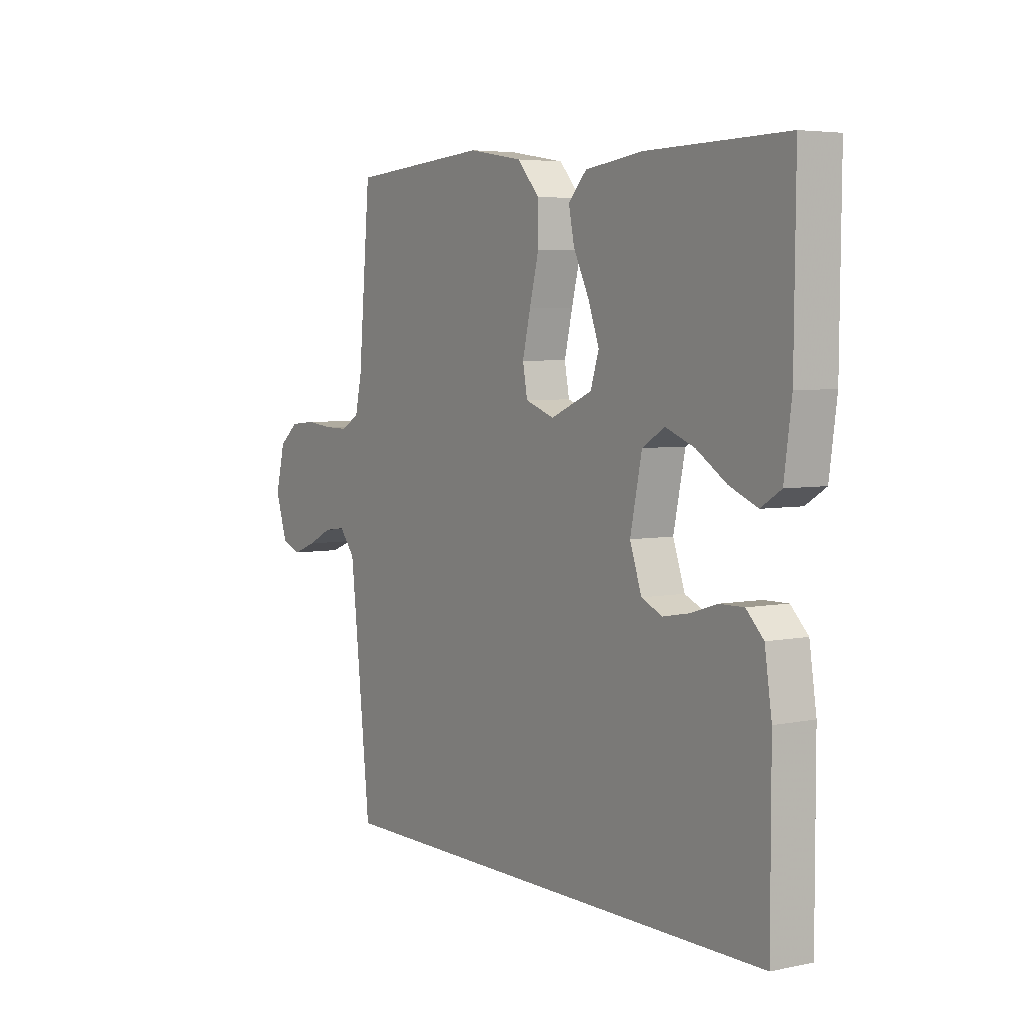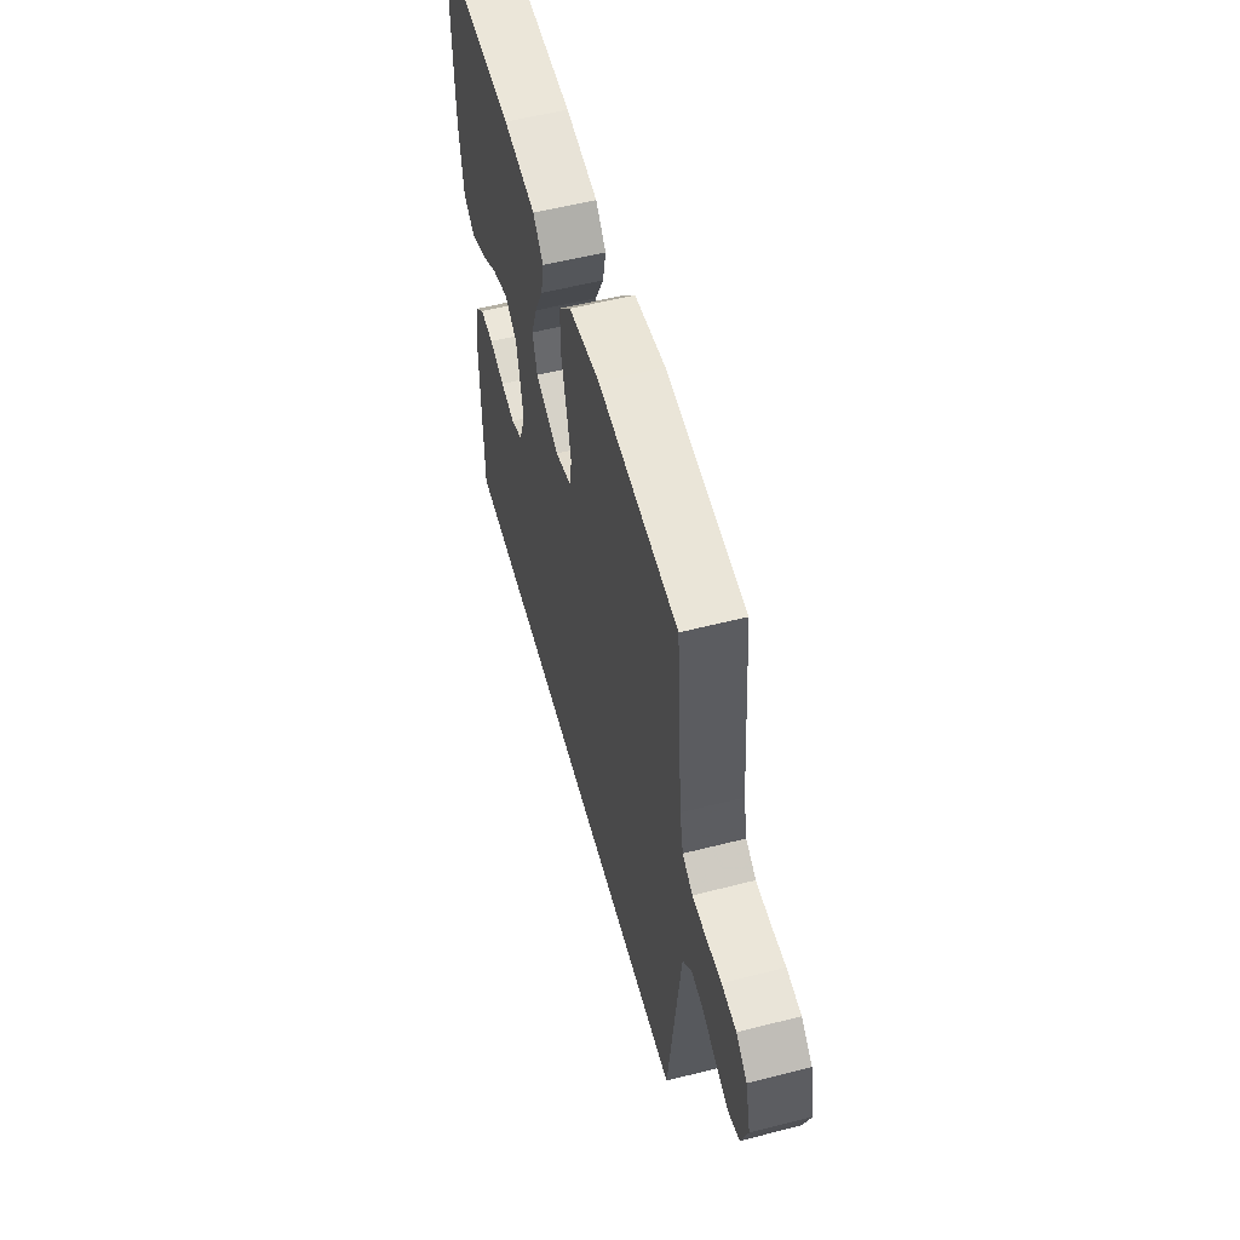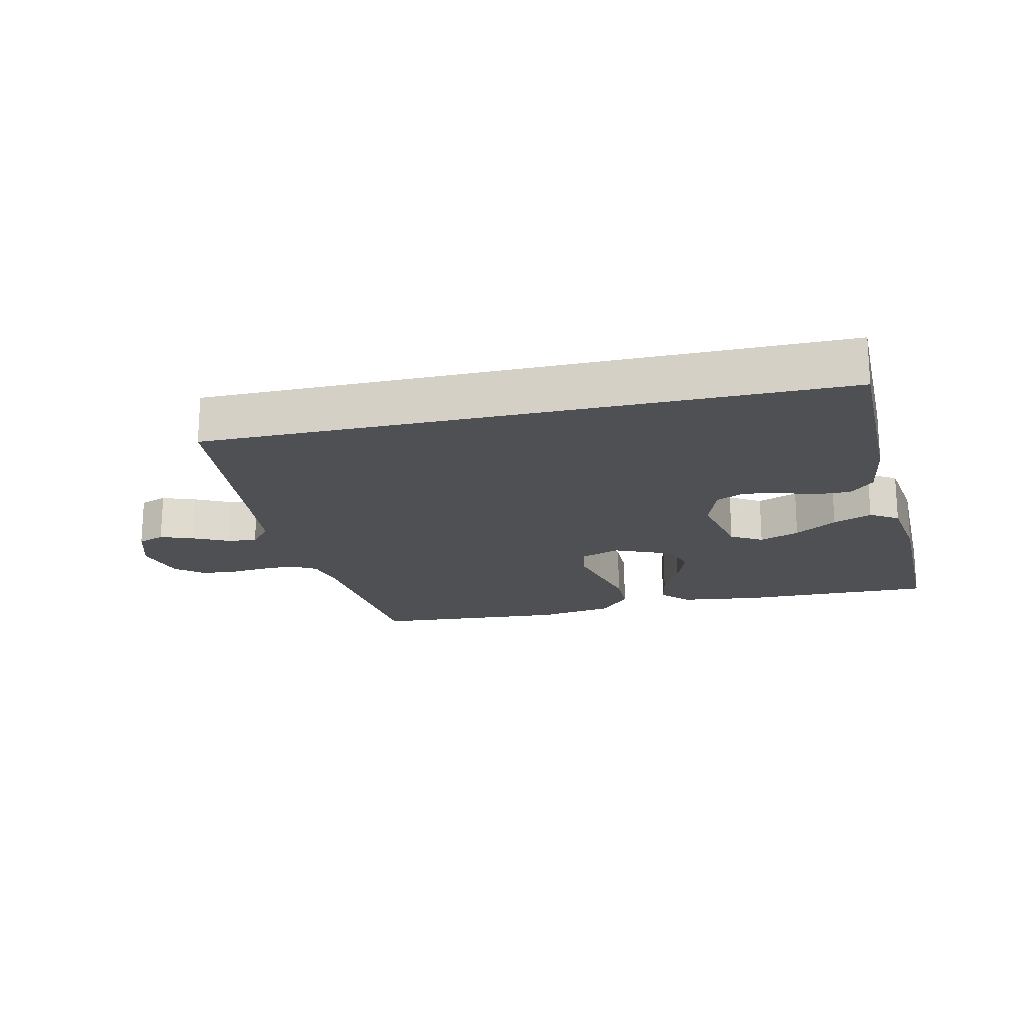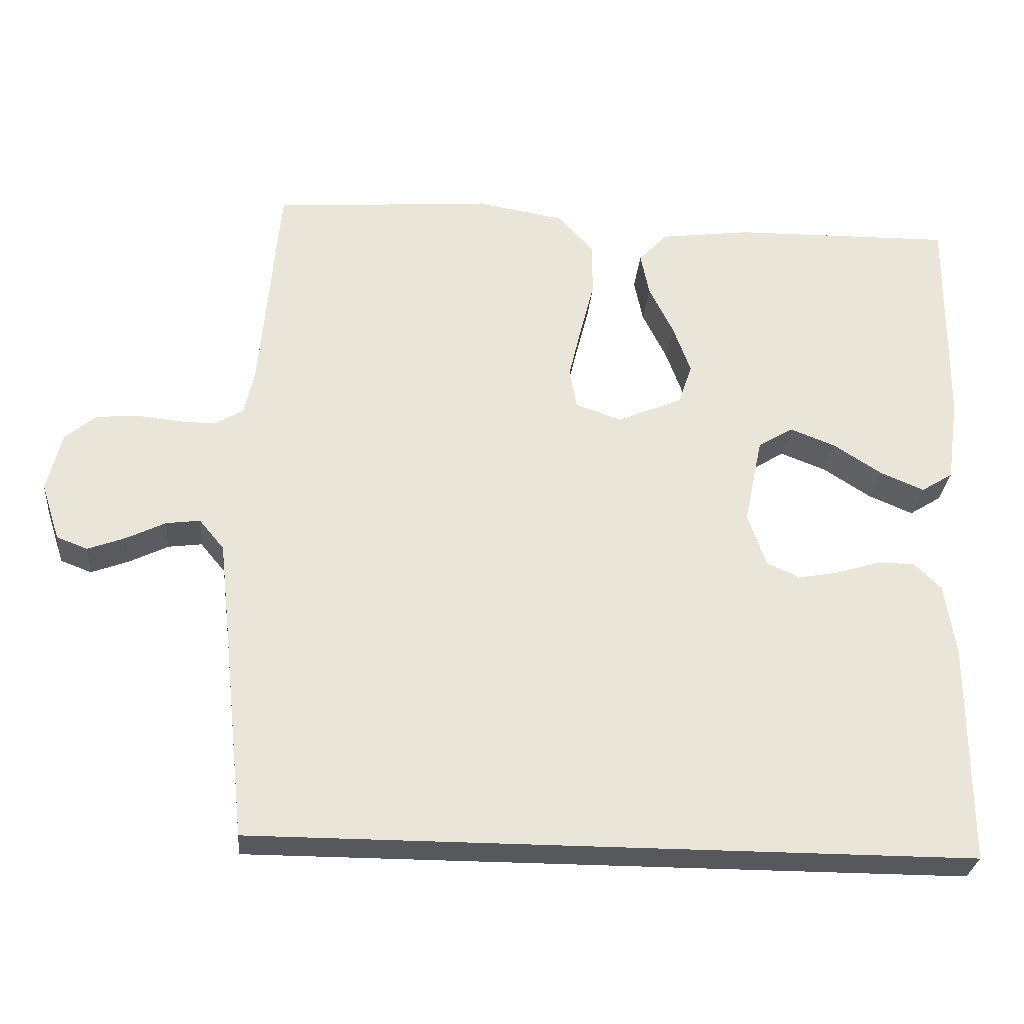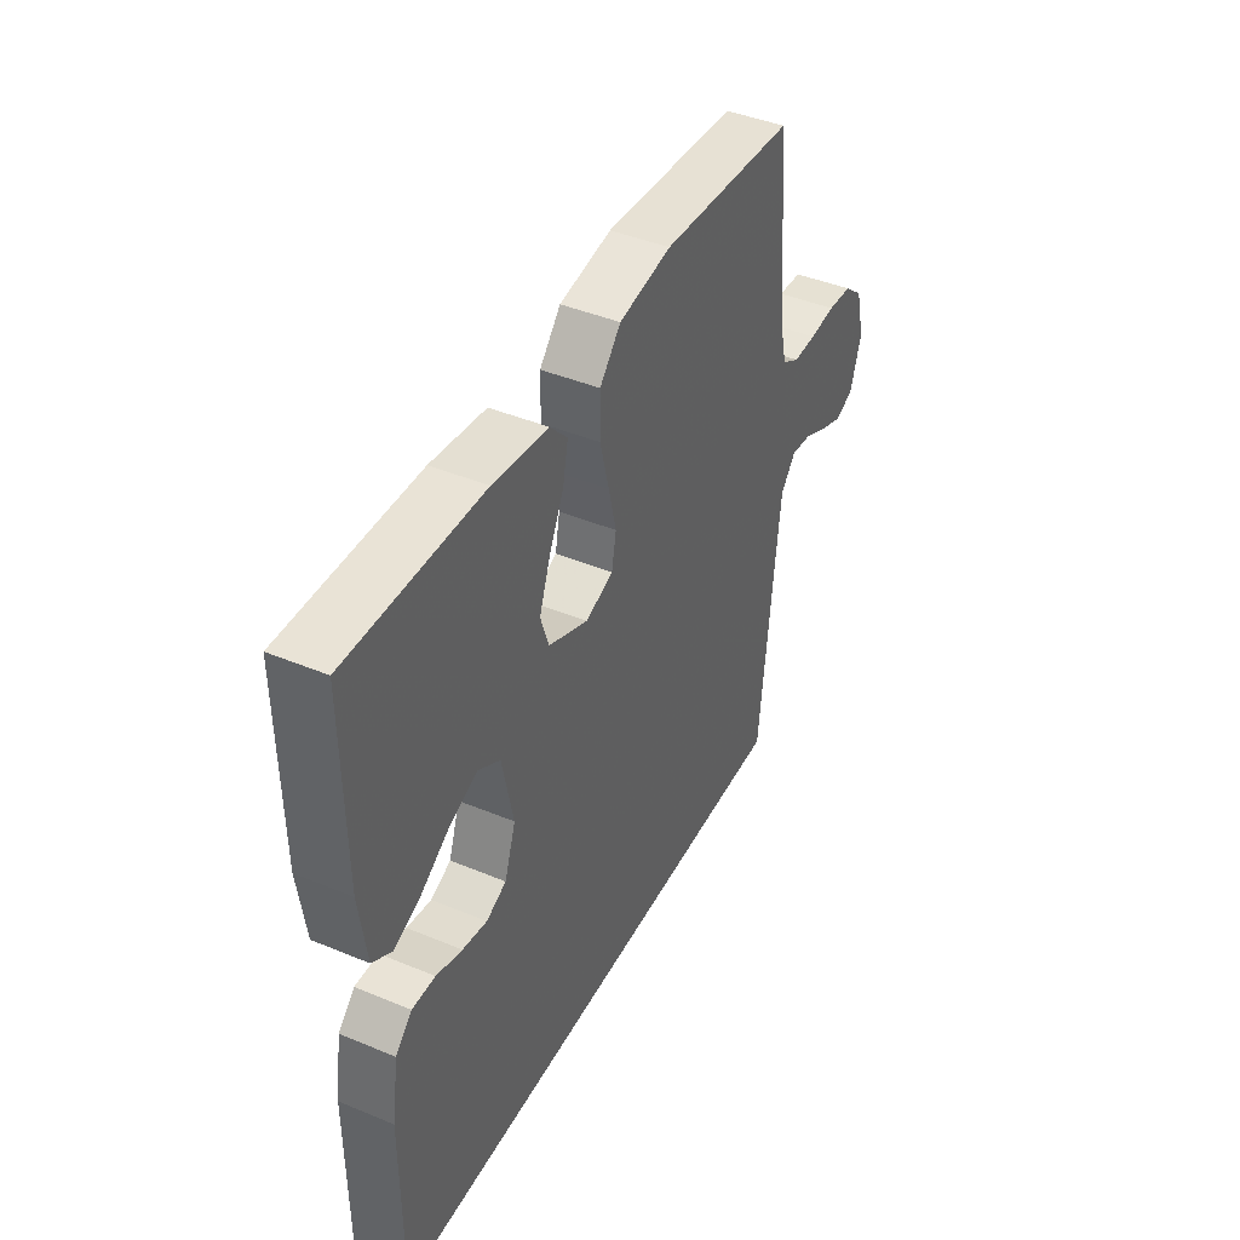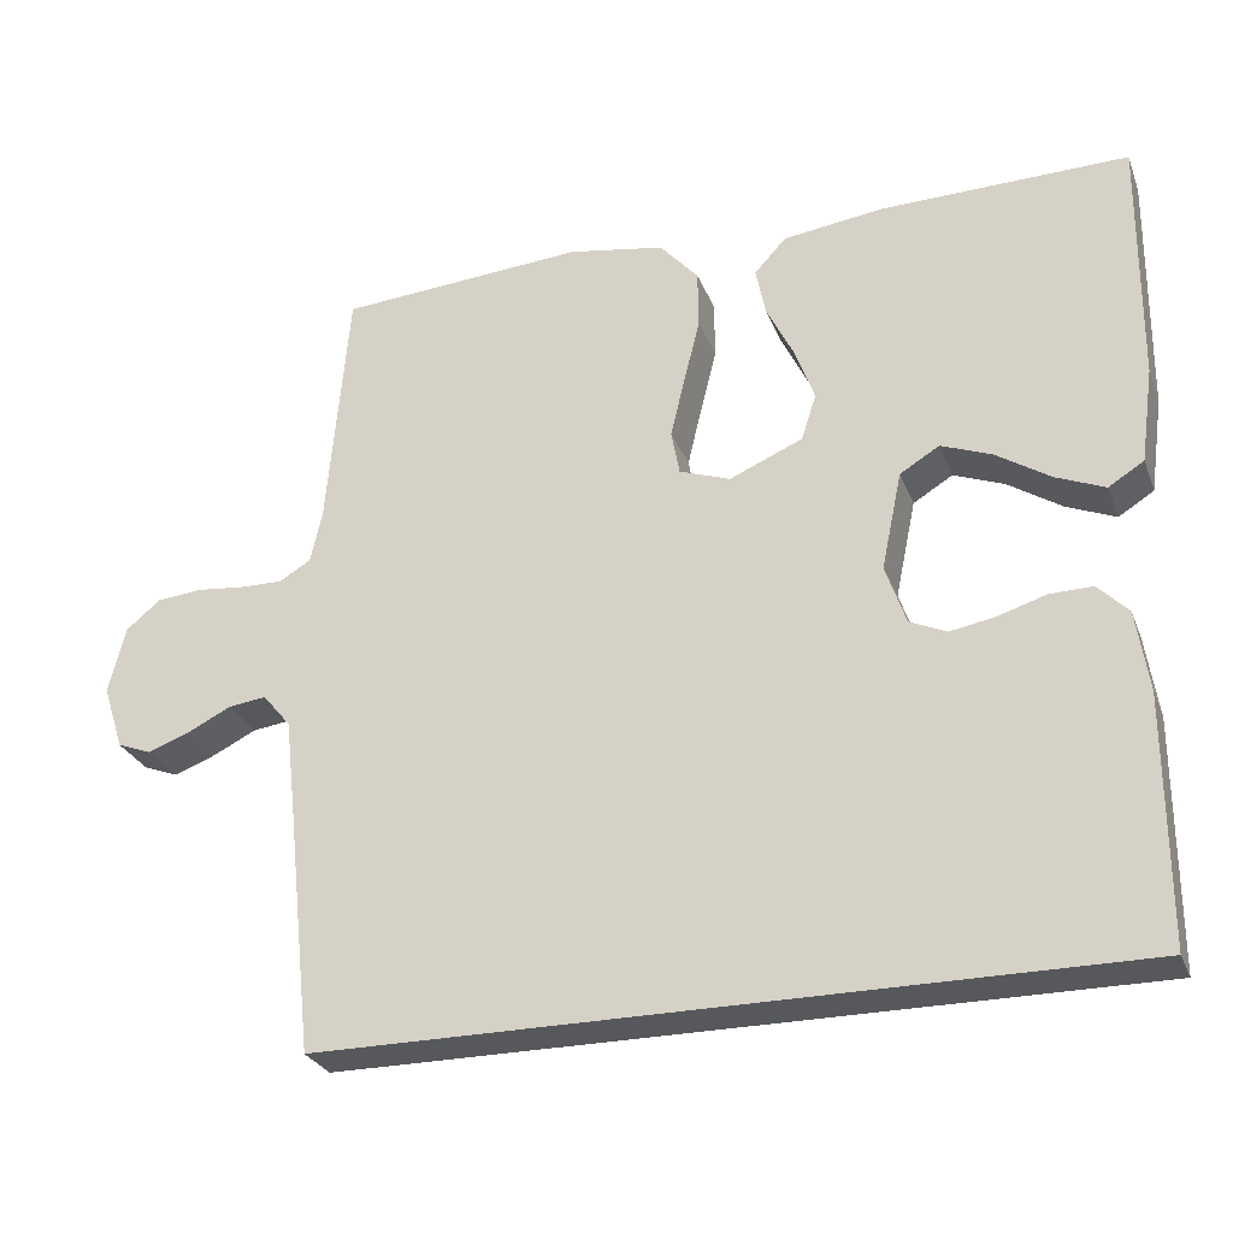
<metadata>
{"format":"obj","ext":"obj","renderer":"f3d","projection":"perspective","resolution":1024,"background":"white","views":[{"elev":4.7,"azim":-123.3,"up":"+Z"},{"elev":56.0,"azim":75.0,"up":"+Z"},{"elev":-19.0,"azim":-167.1,"up":"+Y"},{"elev":-28.7,"azim":174.9,"up":"+Z"},{"elev":42.8,"azim":-63.7,"up":"+Z"},{"elev":-27.8,"azim":-161.4,"up":"+Z"}]}
</metadata>
<code>
v -0.465 0.07 -0.5
v -0.465 0.07 -0.2
v -0.45 0.07 -0.101
v -0.413 0.07 -0.064
v -0.361 0.07 -0.065
v -0.303 0.07 -0.083
v -0.248 0.07 -0.093
v -0.203 0.07 -0.073
v -0.178 0.07 0
v -0.203 0.07 0.119
v -0.251 0.07 0.148
v -0.313 0.07 0.124
v -0.378 0.07 0.082
v -0.438 0.07 0.057
v -0.481 0.07 0.084
v -0.497 0.07 0.2
v -0.5 0.07 0.5
v -0.2 0.07 0.495
v -0.077 0.07 0.479
v -0.038 0.07 0.437
v -0.05 0.07 0.378
v -0.083 0.07 0.311
v -0.107 0.07 0.245
v -0.089 0.07 0.189
v 0 0.07 0.151
v 0.062 0.07 0.173
v 0.072 0.07 0.227
v 0.055 0.07 0.299
v 0.035 0.07 0.378
v 0.036 0.07 0.449
v 0.083 0.07 0.502
v 0.2 0.07 0.522
v 0.5 0.07 0.5
v 0.526 0.07 0.2
v 0.54 0.07 0.137
v 0.579 0.07 0.114
v 0.631 0.07 0.115
v 0.689 0.07 0.121
v 0.744 0.07 0.116
v 0.786 0.07 0.081
v 0.806 0.07 0
v 0.781 0.07 -0.078
v 0.739 0.07 -0.094
v 0.688 0.07 -0.075
v 0.635 0.07 -0.049
v 0.589 0.07 -0.043
v 0.555 0.07 -0.084
v 0.542 0.07 -0.2
v 0.51 0.07 -0.5
v -0.465 0 -0.5
v -0.465 0 -0.2
v -0.45 0 -0.101
v -0.413 0 -0.064
v -0.361 0 -0.065
v -0.303 0 -0.083
v -0.248 0 -0.093
v -0.203 0 -0.073
v -0.178 0 0
v -0.203 0 0.119
v -0.251 0 0.148
v -0.313 0 0.124
v -0.378 0 0.082
v -0.438 0 0.057
v -0.481 0 0.084
v -0.497 0 0.2
v -0.5 0 0.5
v -0.2 0 0.495
v -0.077 0 0.479
v -0.038 0 0.437
v -0.05 0 0.378
v -0.083 0 0.311
v -0.107 0 0.245
v -0.089 0 0.189
v 0 0 0.151
v 0.062 0 0.173
v 0.072 0 0.227
v 0.055 0 0.299
v 0.035 0 0.378
v 0.036 0 0.449
v 0.083 0 0.502
v 0.2 0 0.522
v 0.5 0 0.5
v 0.526 0 0.2
v 0.54 0 0.137
v 0.579 0 0.114
v 0.631 0 0.115
v 0.689 0 0.121
v 0.744 0 0.116
v 0.786 0 0.081
v 0.806 0 0
v 0.781 0 -0.078
v 0.739 0 -0.094
v 0.688 0 -0.075
v 0.635 0 -0.049
v 0.589 0 -0.043
v 0.555 0 -0.084
v 0.542 0 -0.2
v 0.51 0 -0.5
f 48 49 1 2
f 47 48 2 3
f 42 43 44 45
f 40 41 42 45
f 40 45 46
f 37 38 39 40
f 36 37 40 46
f 35 36 46 47
f 31 32 33 34
f 28 29 30 31
f 27 28 31 34
f 26 27 34 35
f 19 20 21 22
f 19 22 23
f 18 19 23
f 17 18 23 24
f 12 13 14 15
f 11 12 15 16
f 3 4 5 6
f 3 6 7
f 47 3 7
f 25 26 35 47
f 11 16 17 24
f 10 11 24 25
f 9 10 25 47
f 47 7 8
f 8 9 47
f 51 50 98 97
f 52 51 97 96
f 94 93 92 91
f 94 91 90 89
f 95 94 89
f 89 88 87 86
f 95 89 86 85
f 96 95 85 84
f 83 82 81 80
f 80 79 78 77
f 83 80 77 76
f 84 83 76 75
f 71 70 69 68
f 72 71 68
f 72 68 67
f 73 72 67 66
f 64 63 62 61
f 65 64 61 60
f 55 54 53 52
f 56 55 52
f 56 52 96
f 96 84 75 74
f 73 66 65 60
f 74 73 60 59
f 96 74 59 58
f 57 56 96
f 96 58 57
f 1 50 51 2
f 2 51 52 3
f 3 52 53 4
f 4 53 54 5
f 5 54 55 6
f 6 55 56 7
f 7 56 57 8
f 8 57 58 9
f 9 58 59 10
f 10 59 60 11
f 11 60 61 12
f 12 61 62 13
f 13 62 63 14
f 14 63 64 15
f 15 64 65 16
f 16 65 66 17
f 17 66 67 18
f 18 67 68 19
f 19 68 69 20
f 20 69 70 21
f 21 70 71 22
f 22 71 72 23
f 23 72 73 24
f 24 73 74 25
f 25 74 75 26
f 26 75 76 27
f 27 76 77 28
f 28 77 78 29
f 29 78 79 30
f 30 79 80 31
f 31 80 81 32
f 32 81 82 33
f 33 82 83 34
f 34 83 84 35
f 35 84 85 36
f 36 85 86 37
f 37 86 87 38
f 38 87 88 39
f 39 88 89 40
f 40 89 90 41
f 41 90 91 42
f 42 91 92 43
f 43 92 93 44
f 44 93 94 45
f 45 94 95 46
f 46 95 96 47
f 47 96 97 48
f 48 97 98 49
f 49 98 50 1

</code>
